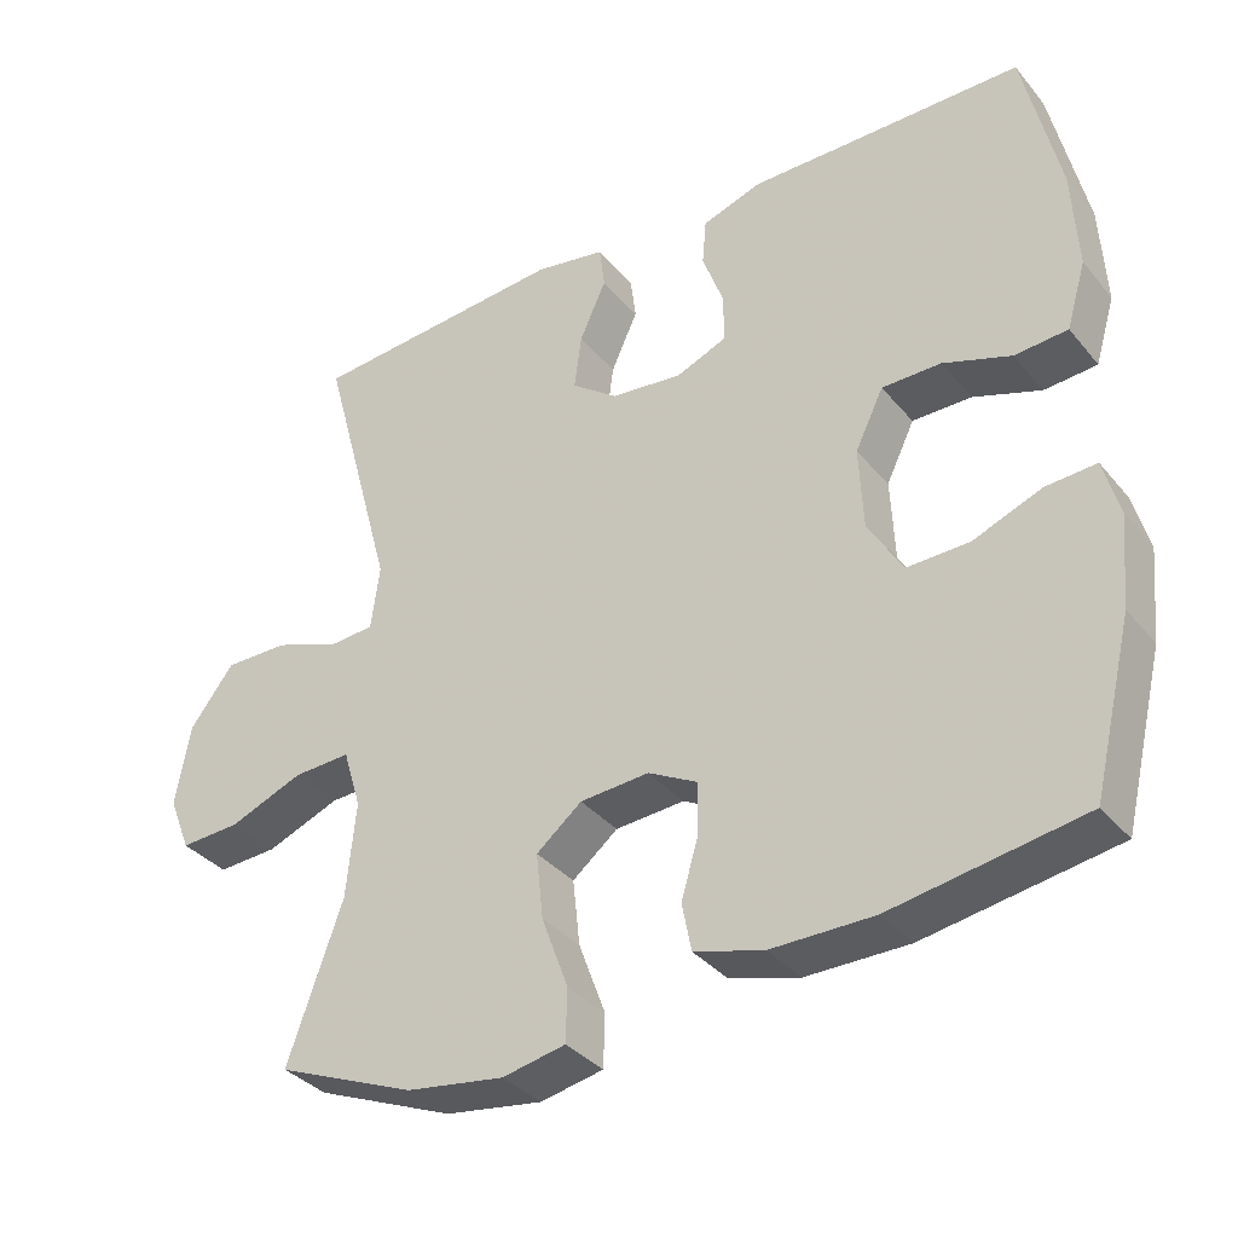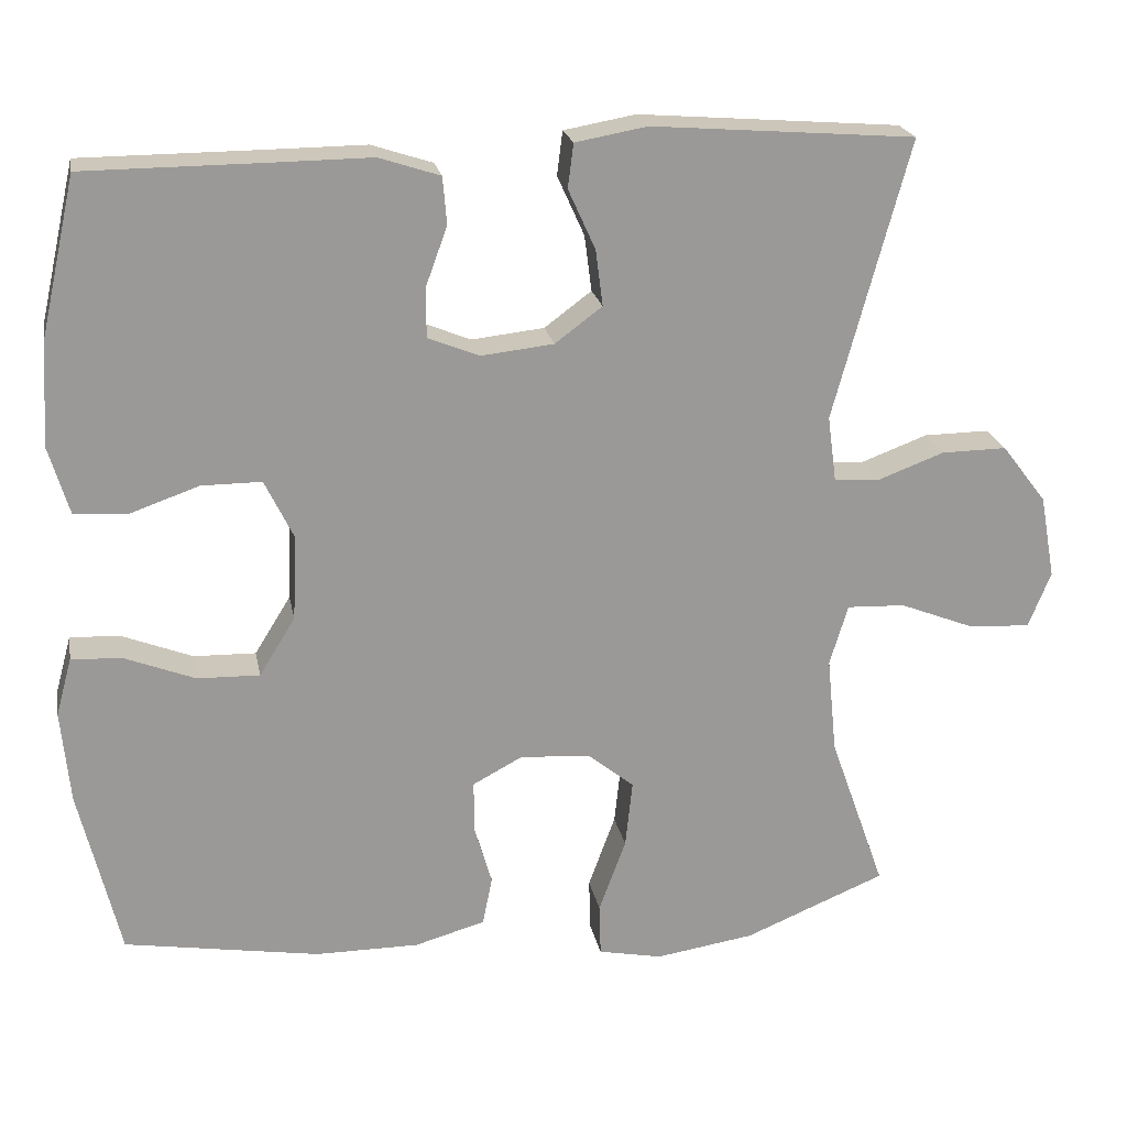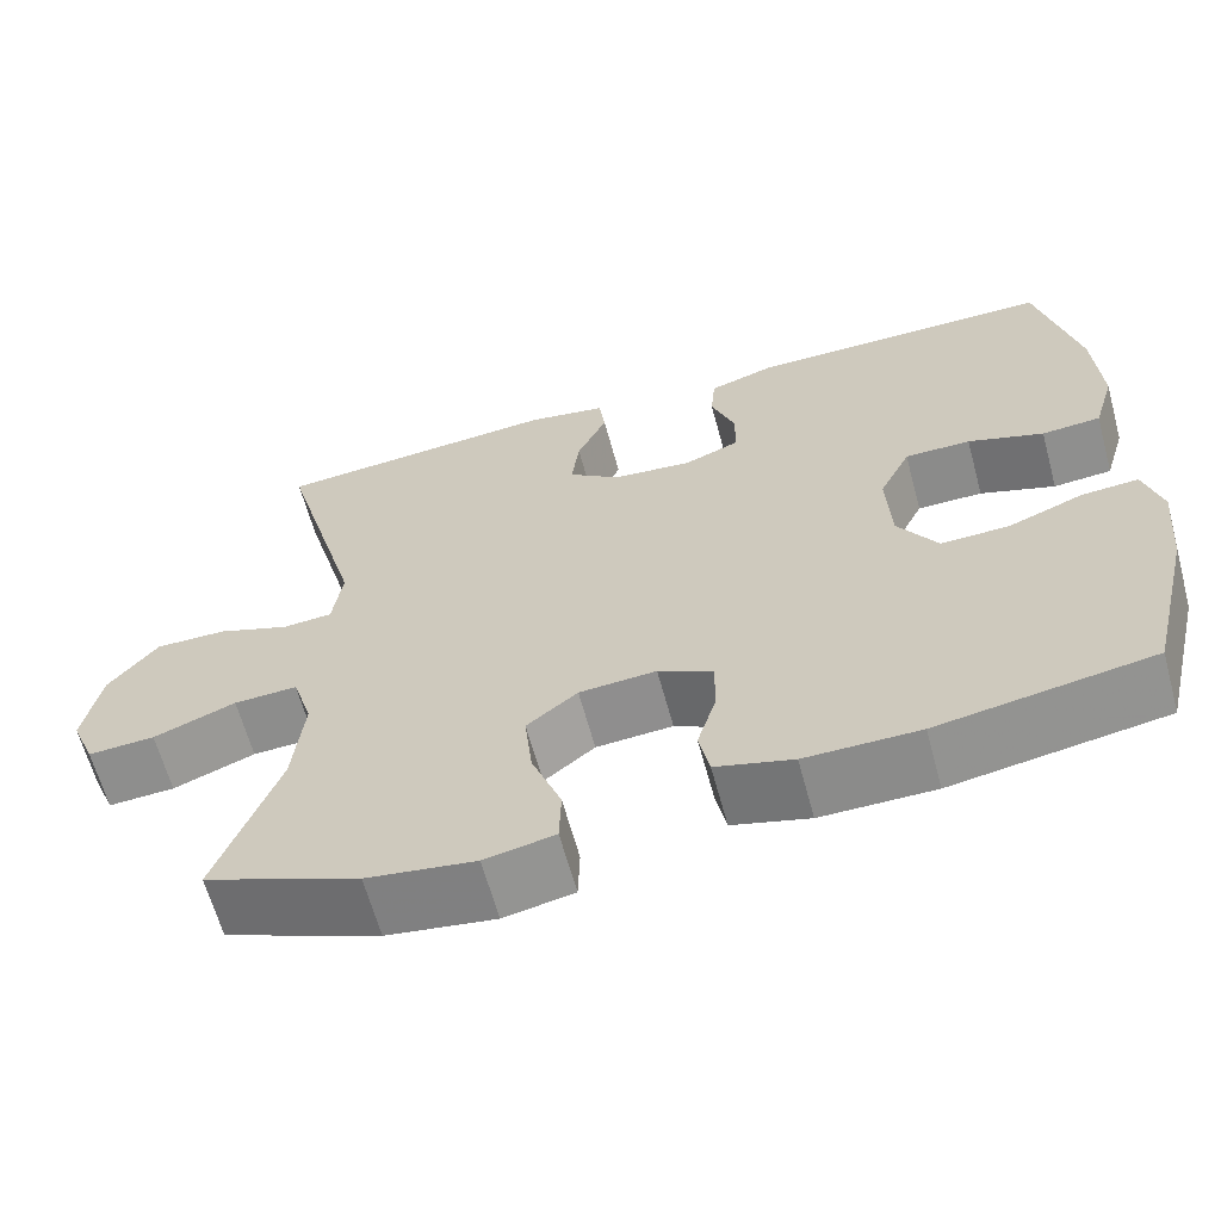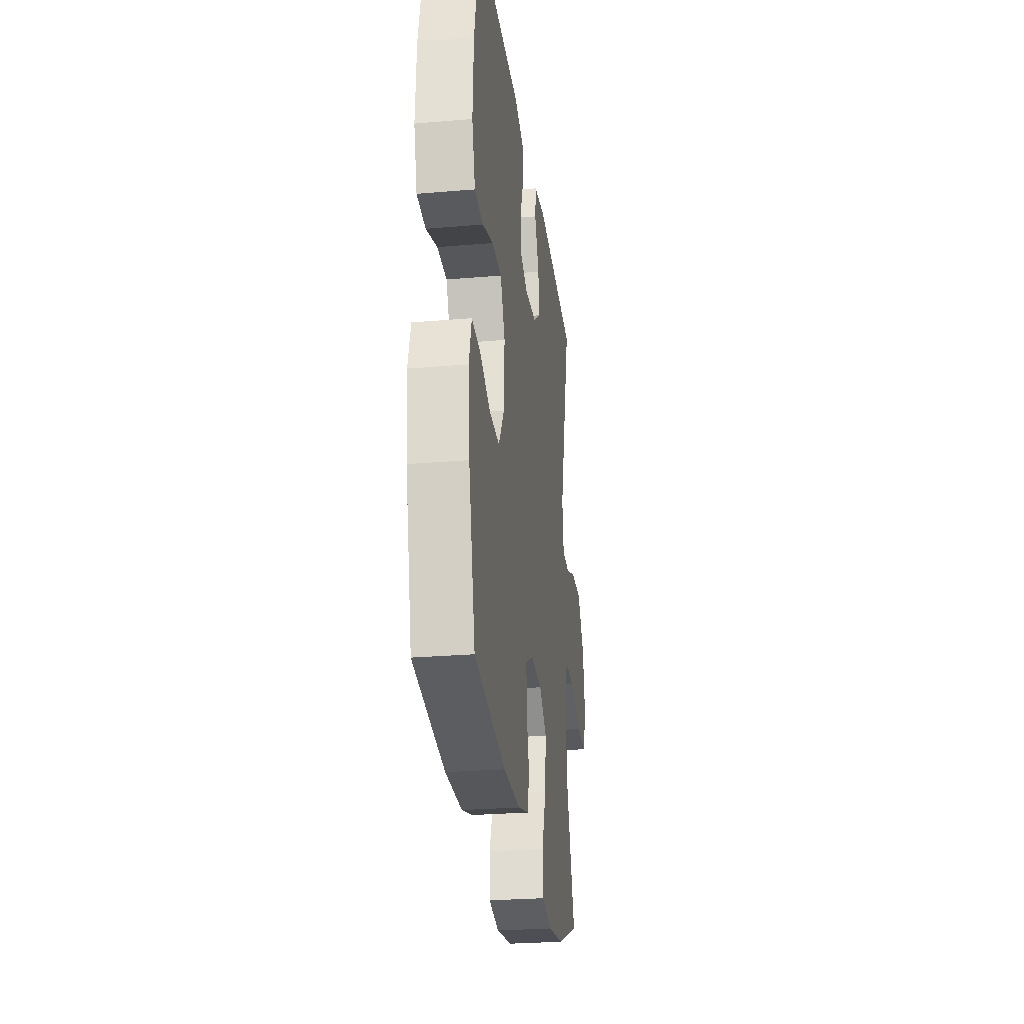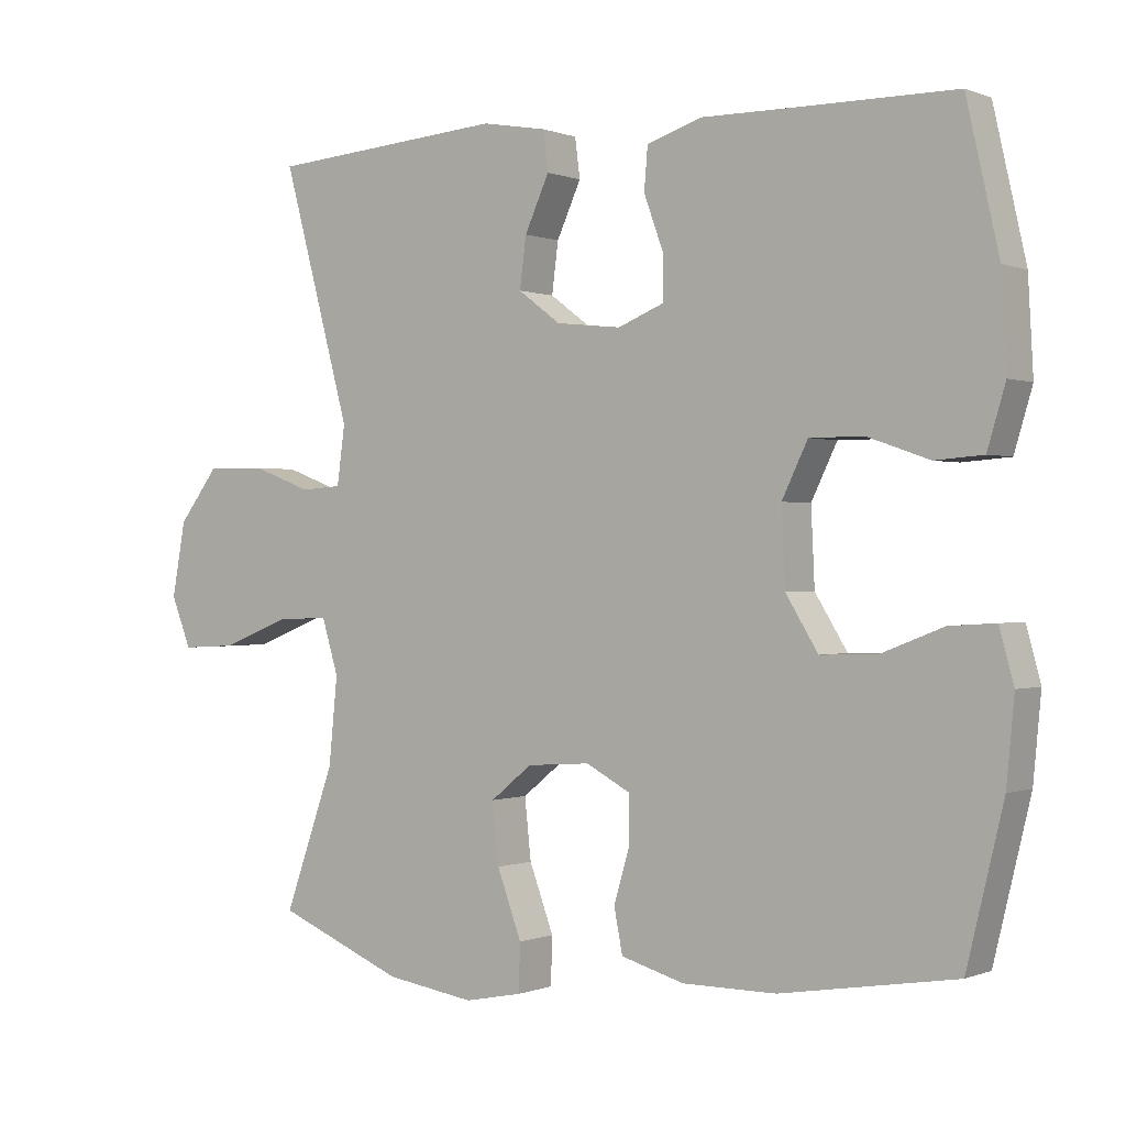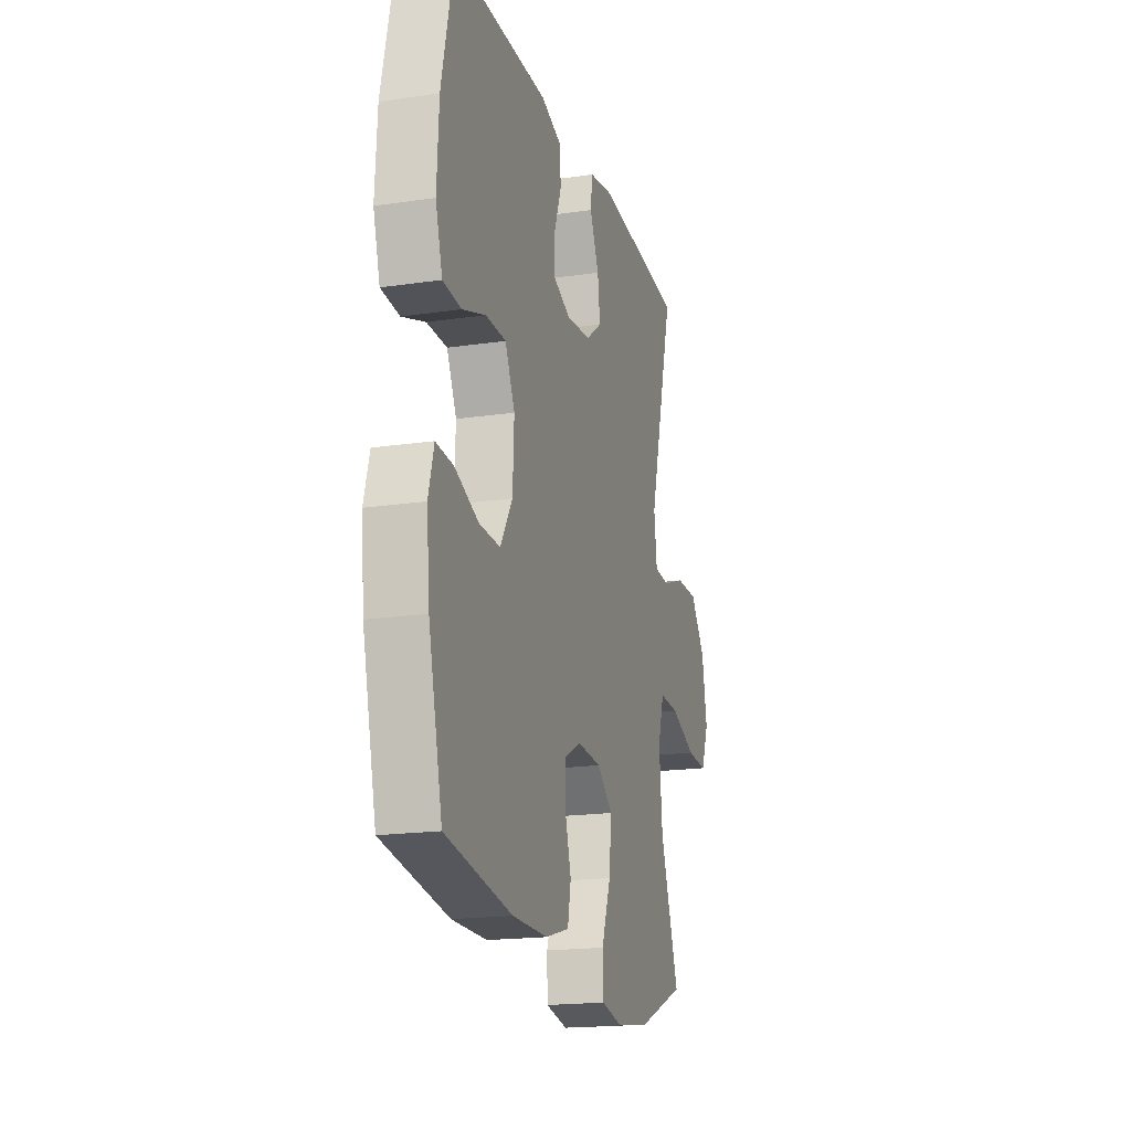
<metadata>
{"format":"obj","ext":"obj","renderer":"f3d","projection":"perspective","resolution":1024,"background":"white","views":[{"elev":-35.2,"azim":33.9,"up":"+Z"},{"elev":21.4,"azim":169.4,"up":"+Z"},{"elev":-63.7,"azim":15.2,"up":"+Z"},{"elev":-27.1,"azim":97.5,"up":"+Z"},{"elev":-0.0,"azim":35.1,"up":"+Z"},{"elev":-18.5,"azim":105.8,"up":"+Z"}]}
</metadata>
<code>
v -0.5 0.07 0.5
v -0.171 0.07 0.526
v -0.081 0.07 0.51
v -0.074 0.07 0.455
v -0.108 0.07 0.38
v -0.117 0.07 0.31
v -0.058 0.07 0.266
v 0.033 0.07 0.256
v 0.097 0.07 0.282
v 0.097 0.07 0.344
v 0.07 0.07 0.418
v 0.075 0.07 0.477
v 0.151 0.07 0.502
v 0.267 0.07 0.501
v 0.5 0.07 0.5
v 0.545 0.07 0.3
v 0.552 0.07 0.172
v 0.527 0.07 0.088
v 0.46 0.07 0.083
v 0.374 0.07 0.113
v 0.299 0.07 0.113
v 0.263 0.07 0.039
v 0.268 0.07 -0.067
v 0.313 0.07 -0.14
v 0.391 0.07 -0.138
v 0.478 0.07 -0.104
v 0.542 0.07 -0.1
v 0.562 0.07 -0.173
v 0.551 0.07 -0.289
v 0.5 0.07 -0.5
v 0.256 0.07 -0.54
v 0.126 0.07 -0.54
v 0.038 0.07 -0.515
v 0.026 0.07 -0.454
v 0.048 0.07 -0.379
v 0.048 0.07 -0.314
v -0.014 0.07 -0.281
v -0.102 0.07 -0.287
v -0.16 0.07 -0.334
v -0.151 0.07 -0.418
v -0.117 0.07 -0.51
v -0.119 0.07 -0.576
v -0.199 0.07 -0.592
v -0.323 0.07 -0.573
v -0.5 0.07 -0.5
v -0.43 0.07 -0.303
v -0.418 0.07 -0.182
v -0.441 0.07 -0.106
v -0.514 0.07 -0.109
v -0.608 0.07 -0.146
v -0.685 0.07 -0.15
v -0.713 0.07 -0.08
v -0.694 0.07 0.024
v -0.638 0.07 0.097
v -0.556 0.07 0.096
v -0.473 0.07 0.065
v -0.416 0.07 0.069
v -0.405 0.07 0.151
v -0.5 0 0.5
v -0.171 0 0.526
v -0.081 0 0.51
v -0.074 0 0.455
v -0.108 0 0.38
v -0.117 0 0.31
v -0.058 0 0.266
v 0.033 0 0.256
v 0.097 0 0.282
v 0.097 0 0.344
v 0.07 0 0.418
v 0.075 0 0.477
v 0.151 0 0.502
v 0.267 0 0.501
v 0.5 0 0.5
v 0.545 0 0.3
v 0.552 0 0.172
v 0.527 0 0.088
v 0.46 0 0.083
v 0.374 0 0.113
v 0.299 0 0.113
v 0.263 0 0.039
v 0.268 0 -0.067
v 0.313 0 -0.14
v 0.391 0 -0.138
v 0.478 0 -0.104
v 0.542 0 -0.1
v 0.562 0 -0.173
v 0.551 0 -0.289
v 0.5 0 -0.5
v 0.256 0 -0.54
v 0.126 0 -0.54
v 0.038 0 -0.515
v 0.026 0 -0.454
v 0.048 0 -0.379
v 0.048 0 -0.314
v -0.014 0 -0.281
v -0.102 0 -0.287
v -0.16 0 -0.334
v -0.151 0 -0.418
v -0.117 0 -0.51
v -0.119 0 -0.576
v -0.199 0 -0.592
v -0.323 0 -0.573
v -0.5 0 -0.5
v -0.43 0 -0.303
v -0.418 0 -0.182
v -0.441 0 -0.106
v -0.514 0 -0.109
v -0.608 0 -0.146
v -0.685 0 -0.15
v -0.713 0 -0.08
v -0.694 0 0.024
v -0.638 0 0.097
v -0.556 0 0.096
v -0.473 0 0.065
v -0.416 0 0.069
v -0.405 0 0.151
f 53 54 55 56
f 53 56 57
f 52 53 57
f 49 50 51 52
f 48 49 52 57
f 47 48 57
f 43 44 45 46
f 43 46 47
f 40 41 42 43
f 39 40 43 47
f 38 39 47 57
f 32 33 34 35
f 32 35 36
f 31 32 36
f 30 31 36
f 29 30 36 37
f 25 26 27 28
f 24 25 28 29
f 17 18 19 20
f 17 20 21
f 14 15 16 17
f 14 17 21
f 13 14 21 22
f 10 11 12 13
f 9 10 13 22
f 2 3 4 5
f 58 1 2 5
f 58 5 6
f 37 38 57 58
f 24 29 37 58
f 23 24 58 6
f 8 9 22 23
f 7 8 23
f 6 7 23
f 114 113 112 111
f 115 114 111
f 115 111 110
f 110 109 108 107
f 115 110 107 106
f 115 106 105
f 104 103 102 101
f 105 104 101
f 101 100 99 98
f 105 101 98 97
f 115 105 97 96
f 93 92 91 90
f 94 93 90
f 94 90 89
f 94 89 88
f 95 94 88 87
f 86 85 84 83
f 87 86 83 82
f 78 77 76 75
f 79 78 75
f 75 74 73 72
f 79 75 72
f 80 79 72 71
f 71 70 69 68
f 80 71 68 67
f 63 62 61 60
f 63 60 59 116
f 64 63 116
f 116 115 96 95
f 116 95 87 82
f 64 116 82 81
f 81 80 67 66
f 81 66 65
f 81 65 64
f 1 59 60 2
f 2 60 61 3
f 3 61 62 4
f 4 62 63 5
f 5 63 64 6
f 6 64 65 7
f 7 65 66 8
f 8 66 67 9
f 9 67 68 10
f 10 68 69 11
f 11 69 70 12
f 12 70 71 13
f 13 71 72 14
f 14 72 73 15
f 15 73 74 16
f 16 74 75 17
f 17 75 76 18
f 18 76 77 19
f 19 77 78 20
f 20 78 79 21
f 21 79 80 22
f 22 80 81 23
f 23 81 82 24
f 24 82 83 25
f 25 83 84 26
f 26 84 85 27
f 27 85 86 28
f 28 86 87 29
f 29 87 88 30
f 30 88 89 31
f 31 89 90 32
f 32 90 91 33
f 33 91 92 34
f 34 92 93 35
f 35 93 94 36
f 36 94 95 37
f 37 95 96 38
f 38 96 97 39
f 39 97 98 40
f 40 98 99 41
f 41 99 100 42
f 42 100 101 43
f 43 101 102 44
f 44 102 103 45
f 45 103 104 46
f 46 104 105 47
f 47 105 106 48
f 48 106 107 49
f 49 107 108 50
f 50 108 109 51
f 51 109 110 52
f 52 110 111 53
f 53 111 112 54
f 54 112 113 55
f 55 113 114 56
f 56 114 115 57
f 57 115 116 58
f 58 116 59 1

</code>
